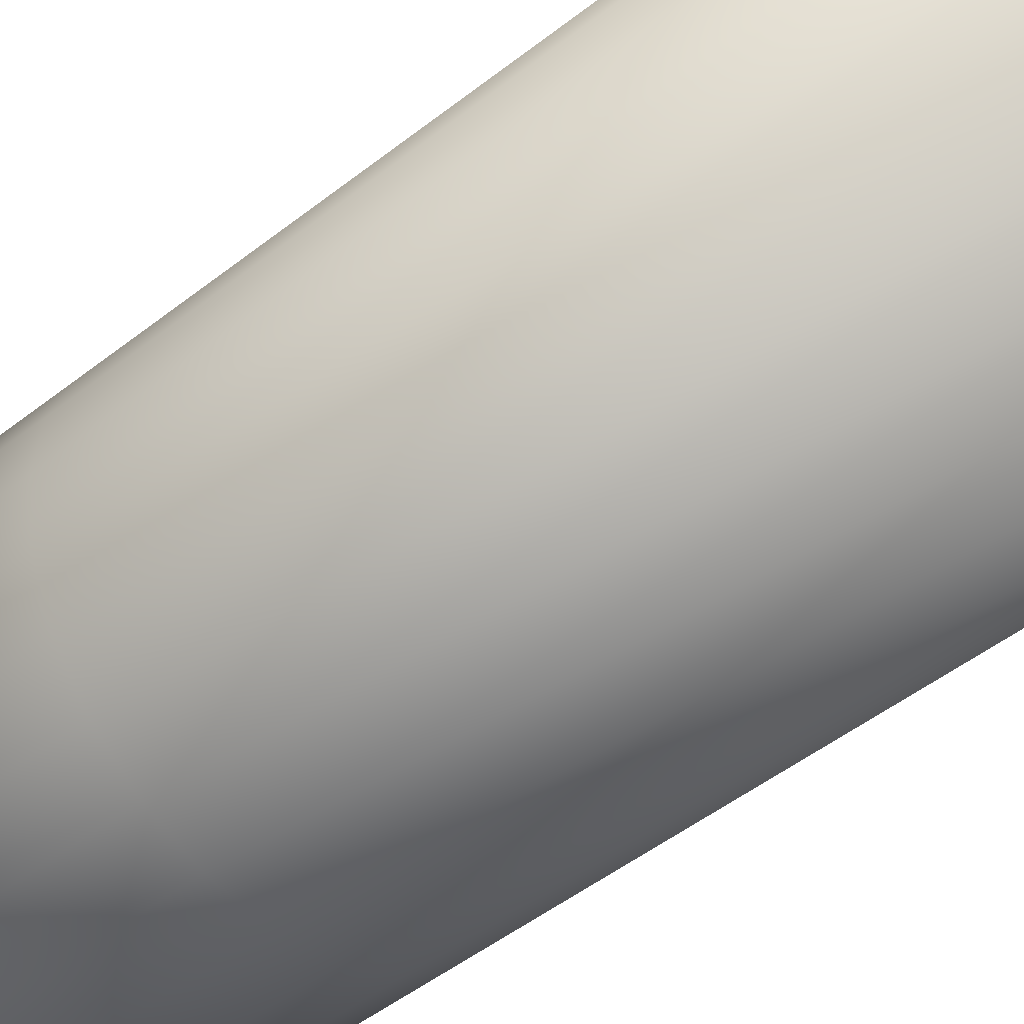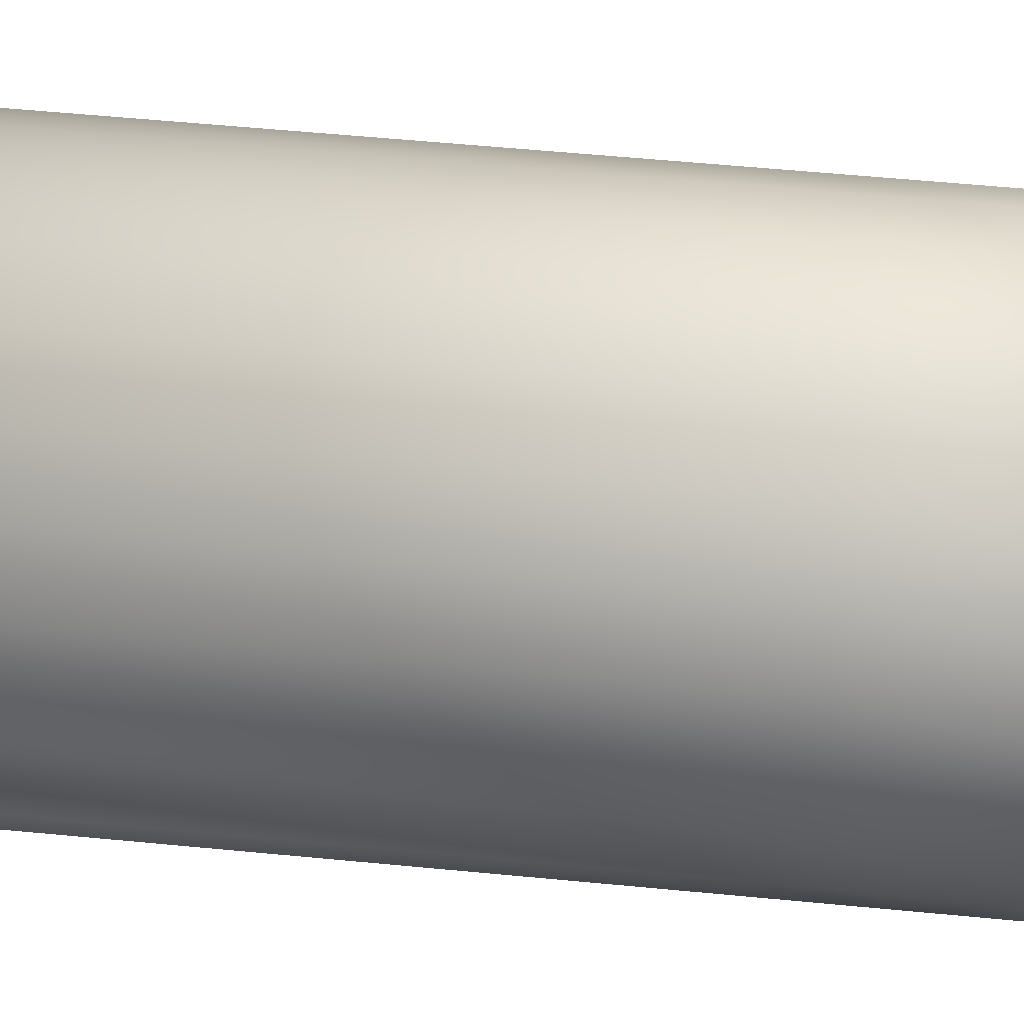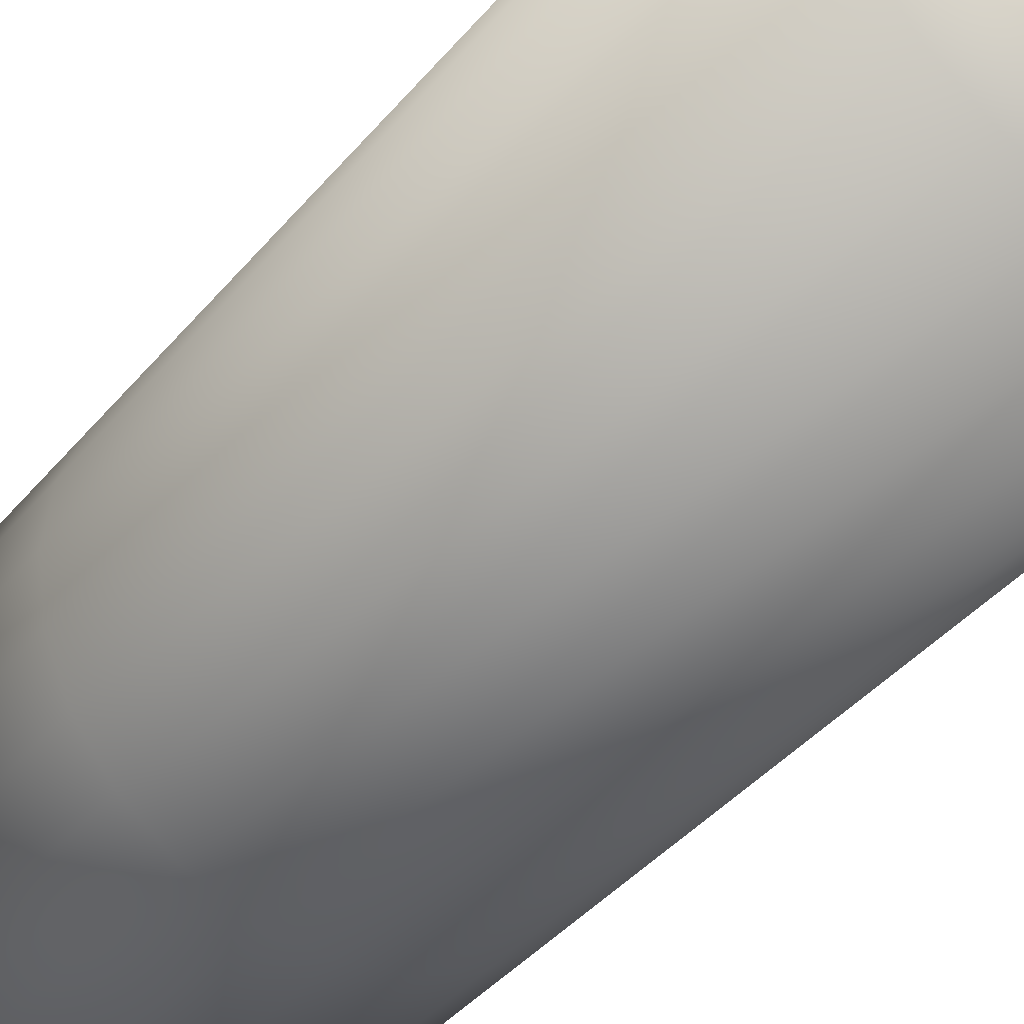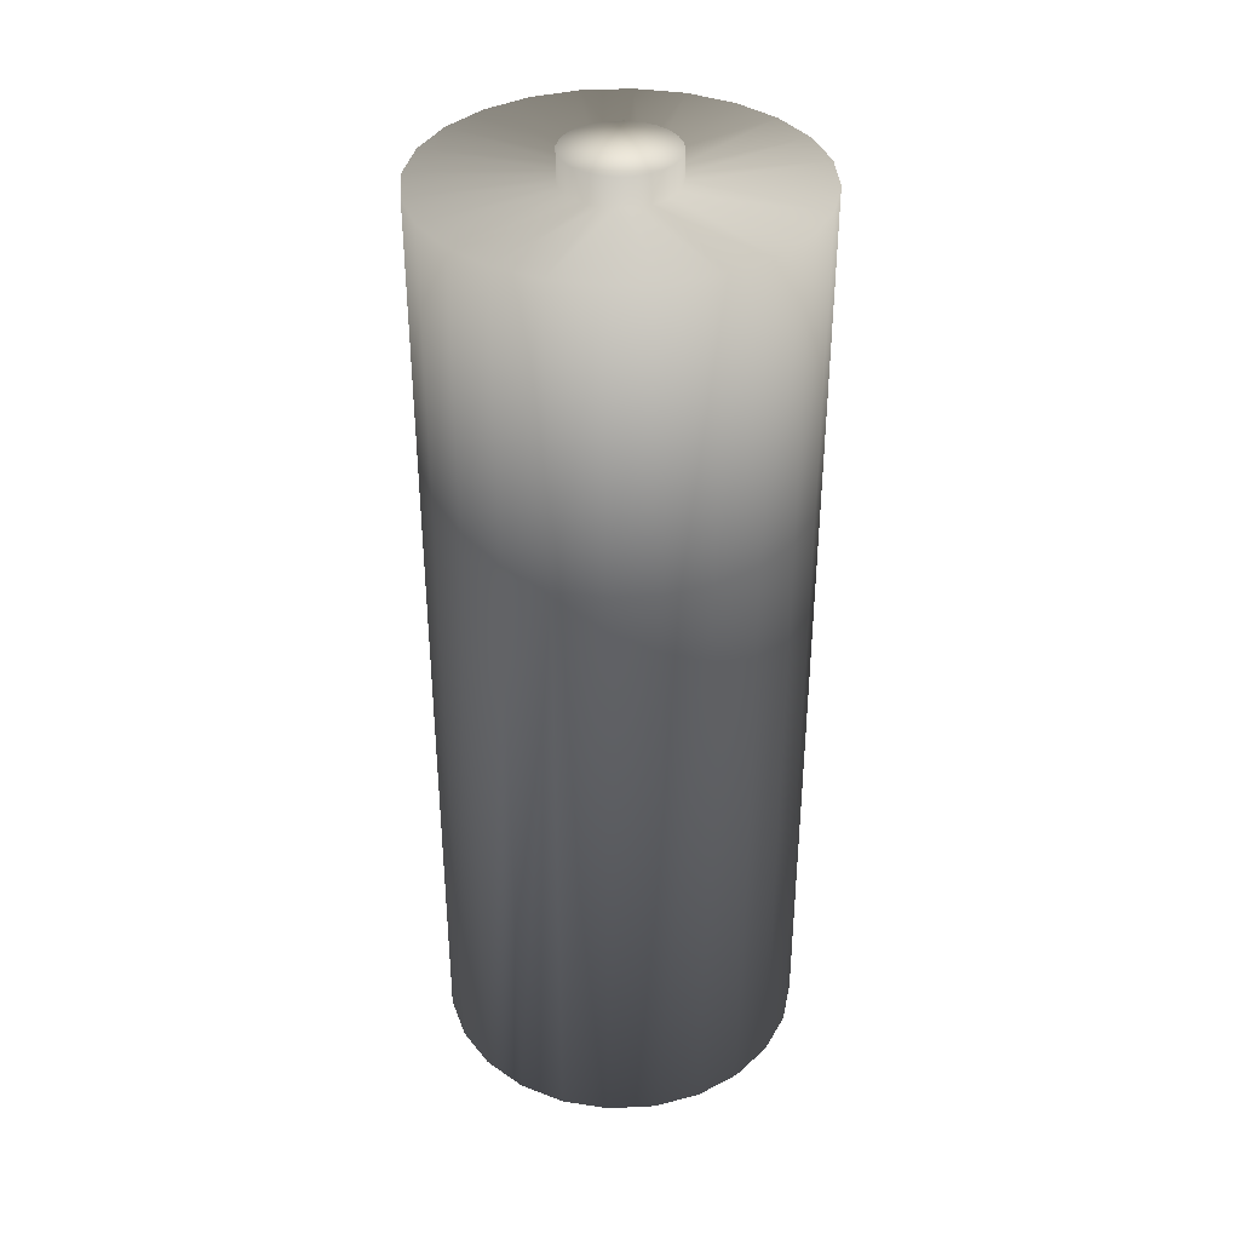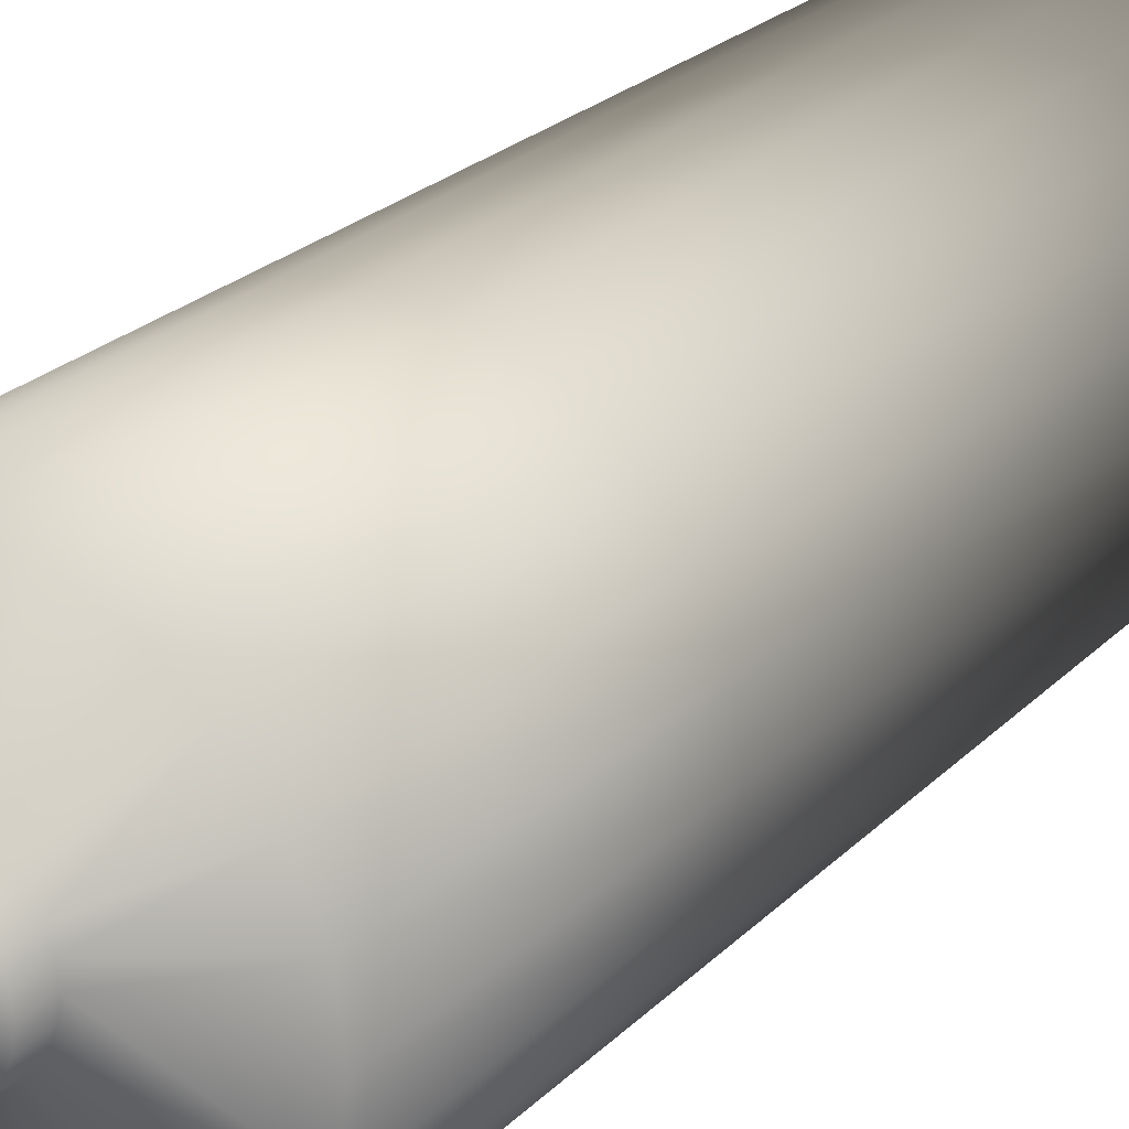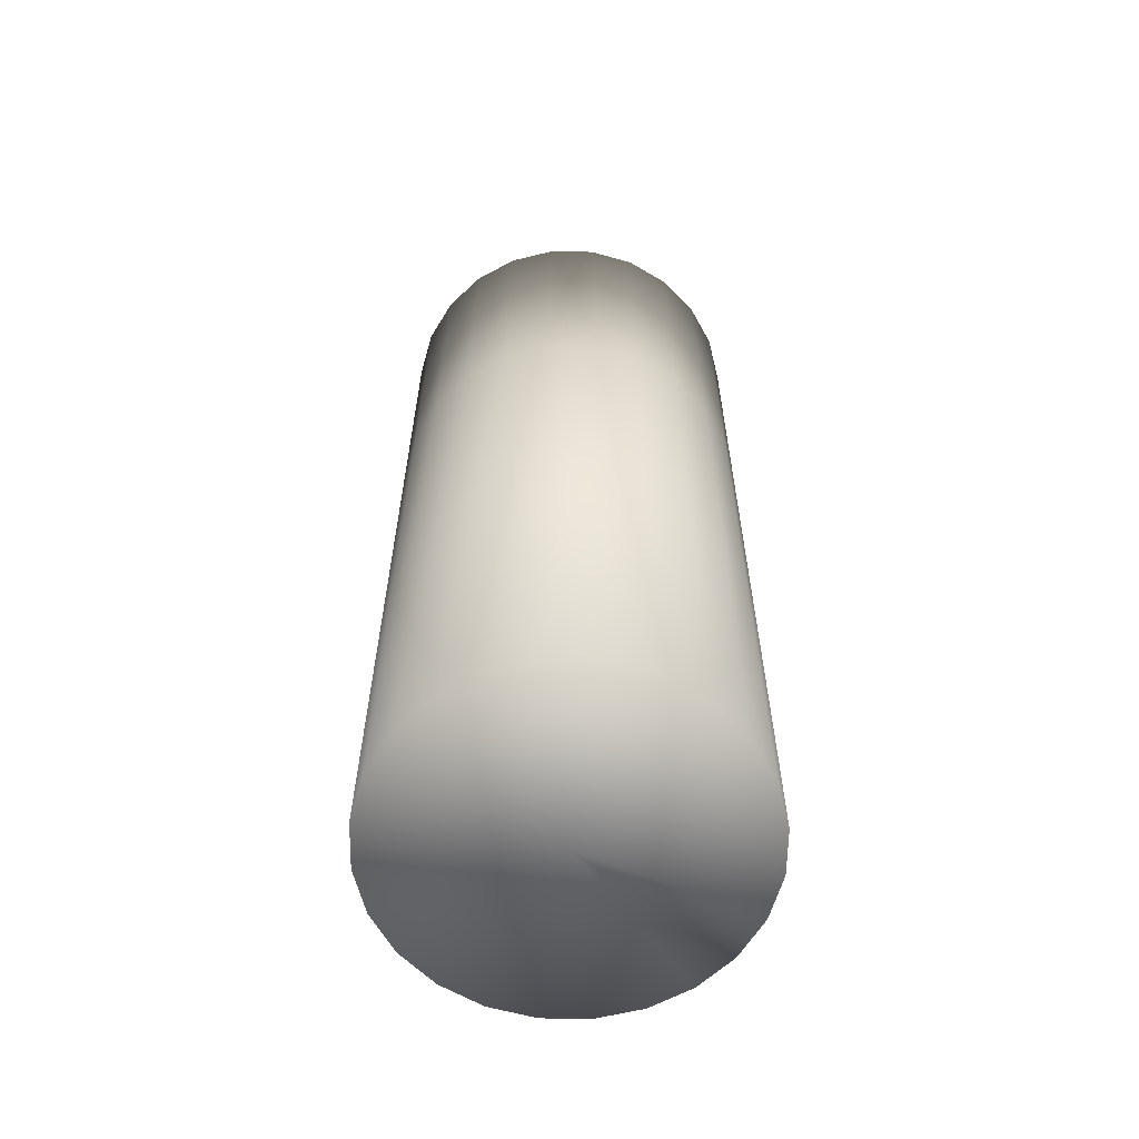
<metadata>
{"format":"obj","ext":"obj","renderer":"f3d","projection":"perspective","resolution":1024,"background":"white","views":[{"elev":-45.6,"azim":-47.3,"up":"+Z"},{"elev":53.4,"azim":96.0,"up":"+Z"},{"elev":-37.5,"azim":-33.9,"up":"+Z"},{"elev":37.0,"azim":123.8,"up":"+Y"},{"elev":22.5,"azim":-149.0,"up":"+Z"},{"elev":-61.4,"azim":-38.5,"up":"+Y"}]}
</metadata>
<code>
o Cylinder.004
v -0.6957 -0.09817 -27.13
v -0.6957 1.036 -27.2
v -0.679 1.036 -27.2
v -0.6634 1.036 -27.19
v -0.65 1.036 -27.18
v -0.6397 1.036 -27.17
v -0.6332 1.036 -27.15
v -0.631 1.036 -27.13
v -0.6332 1.036 -27.12
v -0.6397 1.036 -27.1
v -0.65 1.036 -27.09
v -0.6634 1.036 -27.08
v -0.679 1.036 -27.07
v -0.6957 1.036 -27.07
v -0.7125 1.036 -27.07
v -0.728 1.036 -27.08
v -0.7414 1.036 -27.09
v -0.7517 1.036 -27.1
v -0.7582 1.036 -27.12
v -0.7604 1.036 -27.13
v -0.7582 1.036 -27.15
v -0.7517 1.036 -27.17
v -0.7414 1.036 -27.18
v -0.4747 -0.09767 -27.13
v -0.728 1.036 -27.19
v -0.6948 -0.09767 -27.13
v -0.7125 1.036 -27.2
v -0.6388 1.036 -27.35
v -0.6957 1.036 -27.35
v -0.5857 1.036 -27.32
v -0.5401 1.036 -27.29
v -0.5052 1.036 -27.24
v -0.4832 1.036 -27.19
v -0.4757 1.036 -27.13
v -0.4832 1.036 -27.08
v -0.5052 1.036 -27.02
v -0.5401 1.036 -26.98
v -0.5857 1.036 -26.94
v -0.6388 1.036 -26.92
v -0.6957 1.036 -26.91
v -0.7527 1.036 -26.92
v -0.8057 1.036 -26.94
v -0.8513 1.036 -26.98
v -0.8863 1.036 -27.02
v -0.9083 1.036 -27.08
v -0.9157 1.036 -27.13
v -0.9083 1.036 -27.19
v -0.8863 1.036 -27.24
v -0.8513 1.036 -27.29
v -0.8057 1.036 -27.32
v -0.7527 1.036 -27.35
v -0.6957 1.07 -27.13
v -0.6957 0.6789 -27.35
v -0.6388 0.6789 -27.35
v -0.5857 0.6789 -27.32
v -0.5401 0.6789 -27.29
v -0.5052 0.6789 -27.24
v -0.4832 0.6789 -27.19
v -0.4757 0.6789 -27.13
v -0.4832 0.6789 -27.08
v -0.5052 0.6789 -27.02
v -0.5401 0.6789 -26.98
v -0.5857 0.6789 -26.94
v -0.6388 0.6789 -26.92
v -0.6957 0.6789 -26.91
v -0.7527 0.6789 -26.92
v -0.8057 0.6789 -26.94
v -0.8513 0.6789 -26.98
v -0.8863 0.6789 -27.02
v -0.9083 0.6789 -27.08
v -0.9157 0.6789 -27.13
v -0.9083 0.6789 -27.19
v -0.8863 0.6789 -27.24
v -0.8513 0.6789 -27.29
v -0.8057 0.6789 -27.32
v -0.7527 0.6789 -27.35
v -0.679 1.07 -27.2
v -0.6957 1.07 -27.2
v -0.6634 1.07 -27.19
v -0.65 1.07 -27.18
v -0.6397 1.07 -27.17
v -0.6332 1.07 -27.15
v -0.631 1.07 -27.13
v -0.6332 1.07 -27.12
v -0.6397 1.07 -27.1
v -0.65 1.07 -27.09
v -0.6634 1.07 -27.08
v -0.679 1.07 -27.07
v -0.6957 1.07 -27.07
v -0.7125 1.07 -27.07
v -0.728 1.07 -27.08
v -0.7414 1.07 -27.09
v -0.7517 1.07 -27.1
v -0.7582 1.07 -27.12
v -0.7604 1.07 -27.13
v -0.7582 1.07 -27.15
v -0.7517 1.07 -27.17
v -0.7414 1.07 -27.18
v -0.728 1.07 -27.19
v -0.7125 1.07 -27.2
v -0.6957 -0.09817 -27.35
v -0.6388 -0.09817 -27.35
v -0.5857 -0.09817 -27.32
v -0.5401 -0.09817 -27.29
v -0.5052 -0.09817 -27.24
v -0.4832 -0.09817 -27.19
v -0.4757 -0.09817 -27.13
v -0.4832 -0.09817 -27.08
v -0.5052 -0.09817 -27.02
v -0.5401 -0.09817 -26.98
v -0.5857 -0.09817 -26.94
v -0.6388 -0.09817 -26.92
v -0.6957 -0.09817 -26.91
v -0.7527 -0.09817 -26.92
v -0.8057 -0.09817 -26.94
v -0.8513 -0.09817 -26.98
v -0.8863 -0.09817 -27.02
v -0.9083 -0.09817 -27.08
v -0.9157 -0.09817 -27.13
v -0.9083 -0.09817 -27.19
v -0.8863 -0.09817 -27.24
v -0.8513 -0.09817 -27.29
v -0.8057 -0.09817 -27.32
v -0.7527 -0.09817 -27.35
g Cylinder.004_Cylinder.004_Pilha.003
f 29 54 53
f 28 55 54
f 30 56 55
f 31 57 56
f 32 58 57
f 33 59 58
f 34 60 59
f 35 61 60
f 36 62 61
f 37 63 62
f 38 64 63
f 39 65 64
f 40 66 65
f 41 67 66
f 42 68 67
f 43 69 68
f 44 70 69
f 45 71 70
f 46 72 71
f 47 73 72
f 48 74 73
f 49 75 74
f 7 83 8
f 50 76 75
f 51 53 76
f 2 28 29
f 4 28 3
f 5 30 4
f 6 31 5
f 6 33 32
f 7 34 33
f 8 35 34
f 10 35 9
f 11 36 10
f 12 37 11
f 13 38 12
f 14 39 13
f 15 40 14
f 16 41 15
f 16 43 42
f 18 43 17
f 19 44 18
f 20 45 19
f 20 47 46
f 22 47 21
f 23 48 22
f 25 49 23
f 25 51 50
f 2 51 27
f 22 98 23
f 16 90 91
f 9 83 84
f 25 98 99
f 16 92 17
f 9 85 10
f 25 100 27
f 2 77 3
f 17 93 18
f 10 86 11
f 2 100 78
f 3 79 4
f 18 94 19
f 11 87 12
f 4 80 5
f 19 95 20
f 13 87 88
f 5 81 6
f 20 96 21
f 14 88 89
f 6 82 7
f 21 97 22
f 15 89 90
f 76 101 124
f 75 124 123
f 74 123 122
f 73 122 121
f 72 121 120
f 71 120 119
f 70 119 118
f 69 118 117
f 68 117 116
f 67 116 115
f 66 115 114
f 65 114 113
f 64 113 112
f 63 112 111
f 62 111 110
f 61 110 109
f 60 109 108
f 59 108 107
f 58 107 106
f 57 106 105
f 56 105 104
f 55 104 103
f 54 103 102
f 53 102 101
f 52 77 78
f 52 79 77
f 52 80 79
f 52 81 80
f 52 82 81
f 52 83 82
f 52 84 83
f 52 85 84
f 52 86 85
f 52 87 86
f 52 88 87
f 52 89 88
f 52 90 89
f 52 91 90
f 52 92 91
f 52 93 92
f 52 94 93
f 52 95 94
f 52 96 95
f 52 97 96
f 52 98 97
f 52 99 98
f 52 100 99
f 52 78 100
f 1 101 102
f 1 102 103
f 1 103 104
f 1 104 105
f 1 105 106
f 1 106 107
f 1 107 108
f 1 108 109
f 1 109 110
f 1 110 111
f 1 111 112
f 1 112 113
f 1 113 114
f 1 114 115
f 1 115 116
f 1 116 117
f 1 117 118
f 1 118 119
f 1 119 120
f 1 120 121
f 1 121 122
f 1 122 123
f 1 123 124
f 1 124 101
f 107 26 24
f 29 28 54
f 28 30 55
f 30 31 56
f 31 32 57
f 32 33 58
f 33 34 59
f 34 35 60
f 35 36 61
f 36 37 62
f 37 38 63
f 38 39 64
f 39 40 65
f 40 41 66
f 41 42 67
f 42 43 68
f 43 44 69
f 44 45 70
f 45 46 71
f 46 47 72
f 47 48 73
f 48 49 74
f 49 50 75
f 7 82 83
f 50 51 76
f 51 29 53
f 2 3 28
f 4 30 28
f 5 31 30
f 6 32 31
f 6 7 33
f 7 8 34
f 8 9 35
f 10 36 35
f 11 37 36
f 12 38 37
f 13 39 38
f 14 40 39
f 15 41 40
f 16 42 41
f 16 17 43
f 18 44 43
f 19 45 44
f 20 46 45
f 20 21 47
f 22 48 47
f 23 49 48
f 25 50 49
f 25 27 51
f 2 29 51
f 22 97 98
f 16 15 90
f 9 8 83
f 25 23 98
f 16 91 92
f 9 84 85
f 25 99 100
f 2 78 77
f 17 92 93
f 10 85 86
f 2 27 100
f 3 77 79
f 18 93 94
f 11 86 87
f 4 79 80
f 19 94 95
f 13 12 87
f 5 80 81
f 20 95 96
f 14 13 88
f 6 81 82
f 21 96 97
f 15 14 89
f 76 53 101
f 75 76 124
f 74 75 123
f 73 74 122
f 72 73 121
f 71 72 120
f 70 71 119
f 69 70 118
f 68 69 117
f 67 68 116
f 66 67 115
f 65 66 114
f 64 65 113
f 63 64 112
f 62 63 111
f 61 62 110
f 60 61 109
f 59 60 108
f 58 59 107
f 57 58 106
f 56 57 105
f 55 56 104
f 54 55 103
f 53 54 102
f 107 1 26

</code>
